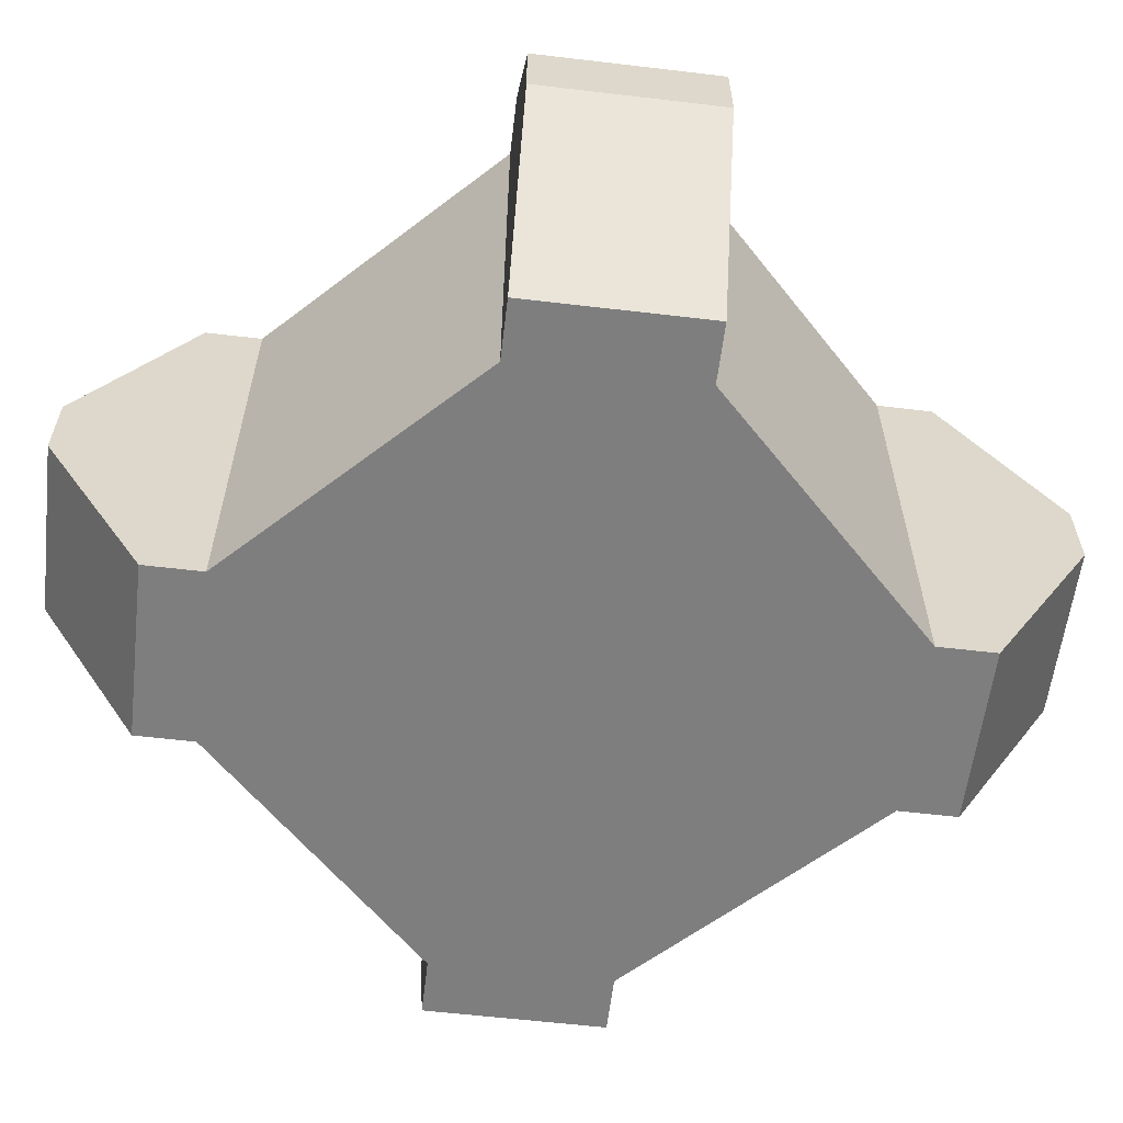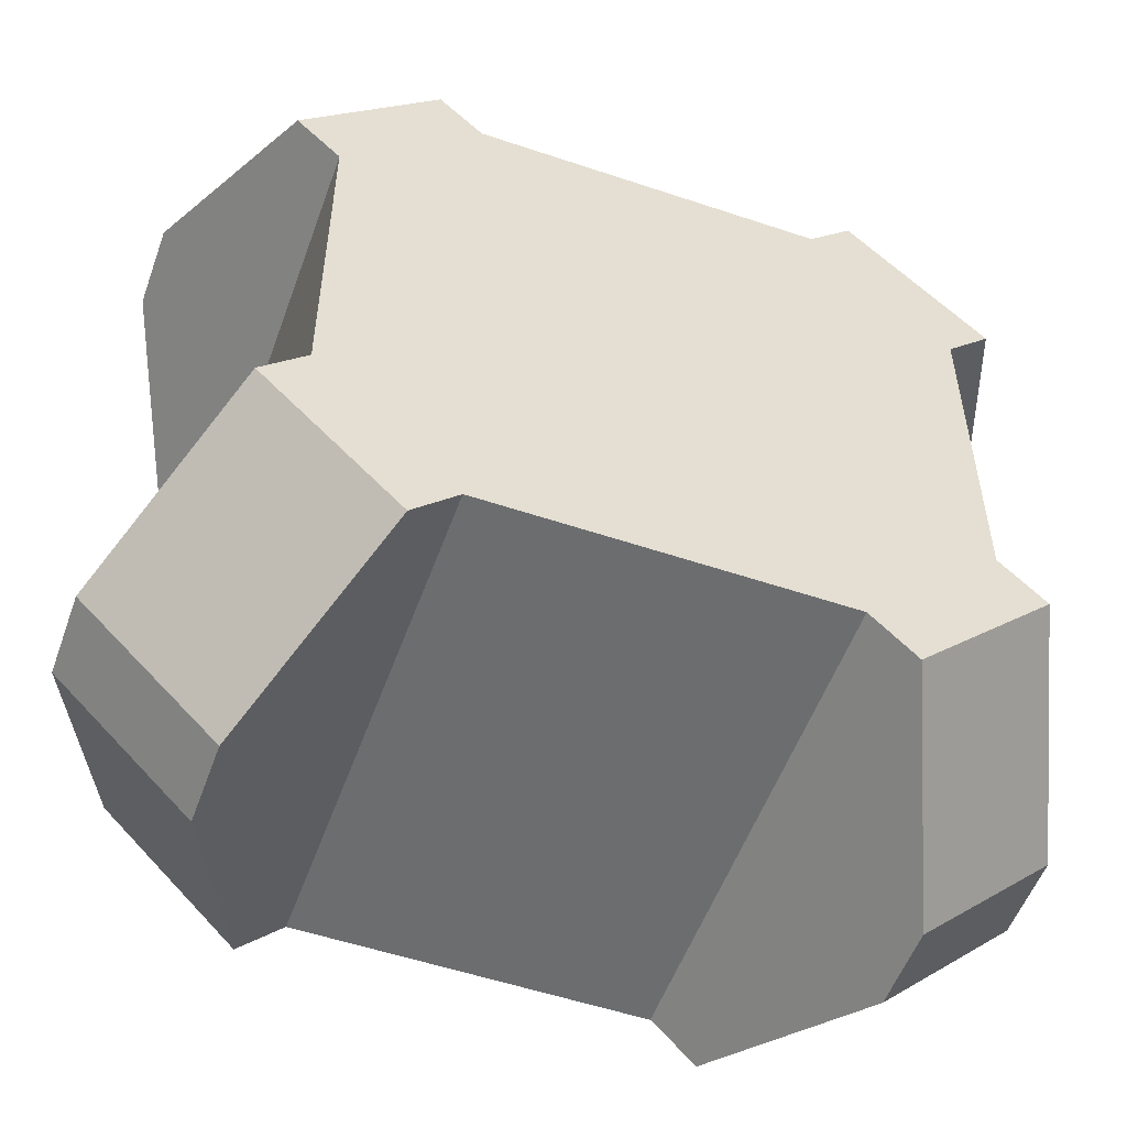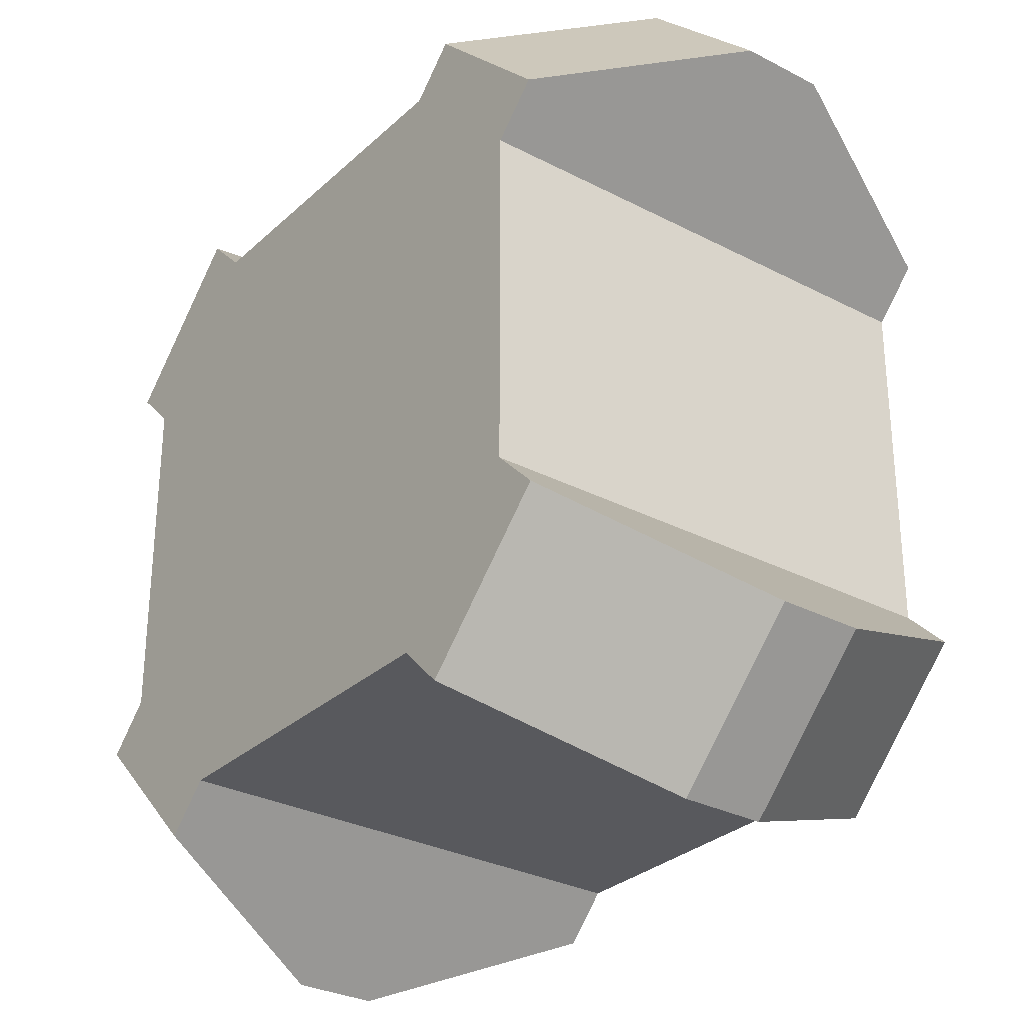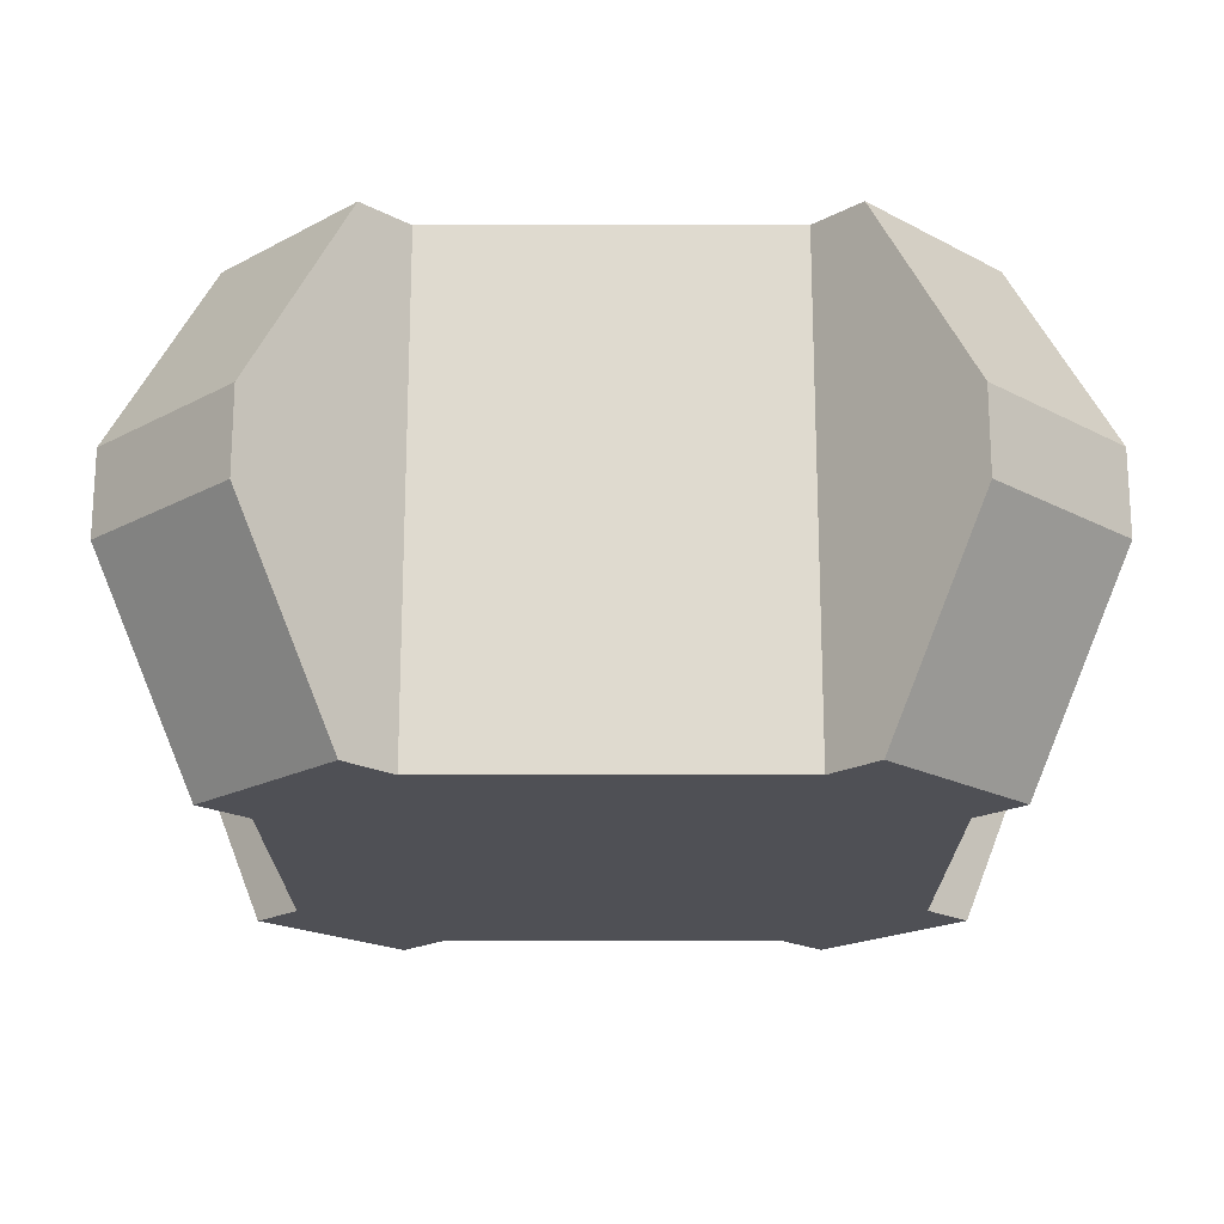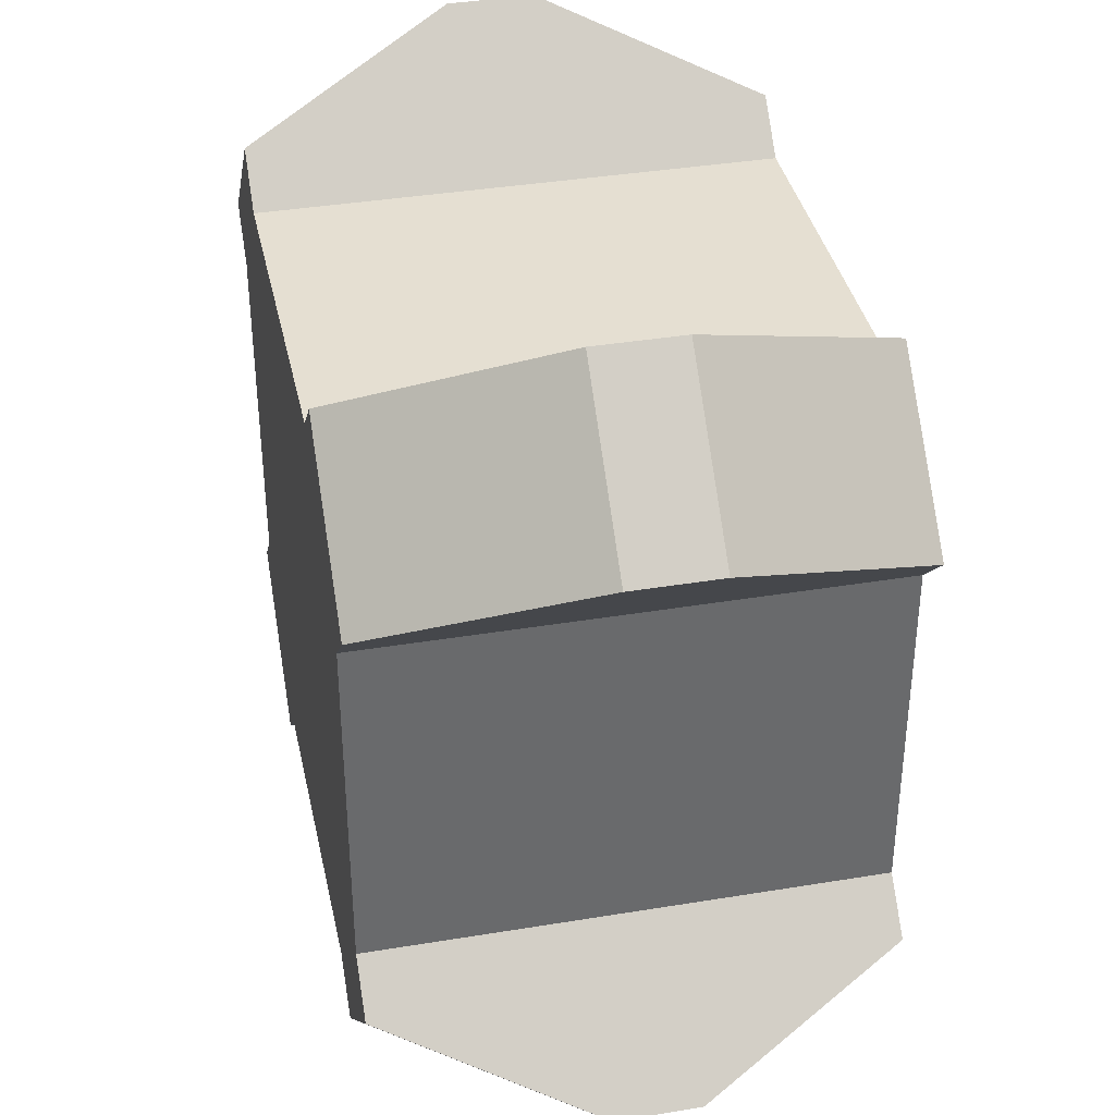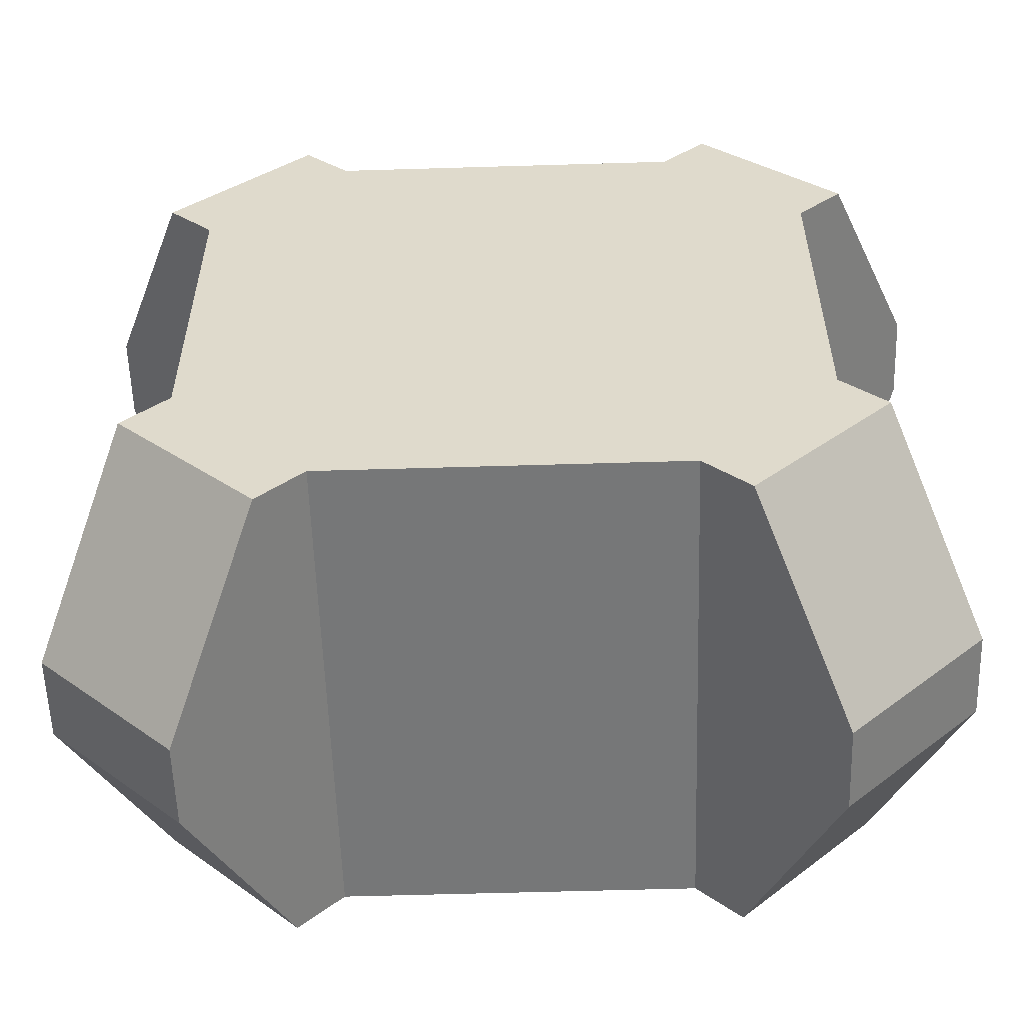
<metadata>
{"format":"obj","ext":"obj","renderer":"f3d","projection":"perspective","resolution":1024,"background":"white","views":[{"elev":-59.5,"azim":38.1,"up":"+Z"},{"elev":-53.9,"azim":160.3,"up":"+Y"},{"elev":-29.9,"azim":52.7,"up":"+Y"},{"elev":-19.4,"azim":90.1,"up":"+Z"},{"elev":37.5,"azim":78.0,"up":"+Y"},{"elev":-57.0,"azim":-178.2,"up":"+Y"}]}
</metadata>
<code>
g Body1
v 0.1092 -0.177 0.5765
v 0.1516 -0.2194 0.4726
v 0.2195 -0.1515 0.4726
v 0.1771 -0.1091 0.5765
v 0.1516 0.2194 0.4726
v 0.1092 0.177 0.5765
v 0.1771 0.1091 0.5765
v 0.2195 0.1515 0.4726
v -0.1516 -0.2194 0.4726
v -0.1092 -0.177 0.5765
v -0.1771 -0.1091 0.5765
v -0.2195 -0.1515 0.4726
v -0.1092 0.177 0.5765
v -0.1516 0.2194 0.4726
v -0.2195 0.1515 0.4726
v -0.1771 0.1091 0.5765
v -0.155 0.08707 0.5765
v -0.155 -0.08707 0.5765
v -0.08716 -0.155 0.5765
v 0.08716 -0.155 0.5765
v 0.155 -0.08707 0.5765
v 0.155 0.08707 0.5765
v 0.08716 0.155 0.5765
v -0.08716 0.155 0.5765
v 0.1516 -0.2194 0.4304
v 0.1092 -0.177 0.3265
v 0.1771 -0.1091 0.3265
v 0.2195 -0.1515 0.4304
v 0.155 -0.08707 0.3265
v 0.08716 -0.155 0.3265
v 0.1092 0.177 0.3265
v 0.1516 0.2194 0.4304
v 0.2195 0.1515 0.4304
v 0.1771 0.1091 0.3265
v 0.155 0.08707 0.3265
v 0.08716 0.155 0.3265
v -0.1092 -0.177 0.3265
v -0.1516 -0.2194 0.4304
v -0.2195 -0.1515 0.4304
v -0.1771 -0.1091 0.3265
v -0.155 -0.08707 0.3265
v -0.08716 -0.155 0.3265
v -0.1516 0.2194 0.4304
v -0.1092 0.177 0.3265
v -0.1771 0.1091 0.3265
v -0.2195 0.1515 0.4304
v -0.155 0.08707 0.3265
v -0.08716 0.155 0.3265
v -0.135 -0.135 0.3503
v 0.135 -0.135 0.3503
v 0.135 0.135 0.3503
v -0.135 0.135 0.3503
v -0.135 -0.135 0.5526
v -0.135 0.135 0.5526
v 0.135 0.135 0.5526
v 0.135 -0.135 0.5526
f 2 3 1
f 1 3 4
f 5 6 8
f 8 6 7
f 9 10 12
f 12 10 11
f 14 15 13
f 13 15 16
f 13 16 24
f 24 16 17
f 24 17 21
f 21 17 20
f 21 20 4
f 4 20 1
f 17 18 20
f 20 18 19
f 19 18 11
f 19 11 10
f 21 22 24
f 24 22 23
f 23 22 7
f 23 7 6
f 25 26 28
f 28 26 27
f 25 28 2
f 2 28 3
f 3 28 4
f 4 28 27
f 4 27 29
f 29 21 4
f 30 26 1
f 1 26 25
f 1 25 2
f 1 20 30
f 32 33 31
f 31 33 34
f 33 32 8
f 8 32 5
f 35 34 7
f 7 34 33
f 7 33 8
f 7 22 35
f 29 35 21
f 21 35 22
f 5 32 6
f 6 32 31
f 6 31 36
f 36 23 6
f 38 39 37
f 37 39 40
f 39 38 12
f 12 38 9
f 41 40 11
f 11 40 39
f 11 39 12
f 11 18 41
f 42 30 19
f 19 30 20
f 9 38 10
f 10 38 37
f 10 37 42
f 42 19 10
f 43 44 46
f 46 44 45
f 43 46 14
f 14 46 15
f 15 46 16
f 16 46 45
f 16 45 47
f 47 17 16
f 36 48 23
f 23 48 24
f 47 41 17
f 17 41 18
f 48 44 13
f 13 44 43
f 13 43 14
f 13 24 48
f 44 48 45
f 45 48 47
f 47 48 36
f 47 36 41
f 41 36 35
f 41 35 42
f 42 35 29
f 42 29 30
f 30 29 27
f 30 27 26
f 31 34 36
f 36 34 35
f 37 40 42
f 42 40 41
f 49 50 52
f 52 50 51
f 49 52 53
f 53 52 54
f 52 51 54
f 54 51 55
f 51 50 55
f 55 50 56
f 50 49 56
f 56 49 53
f 56 53 55
f 55 53 54

</code>
